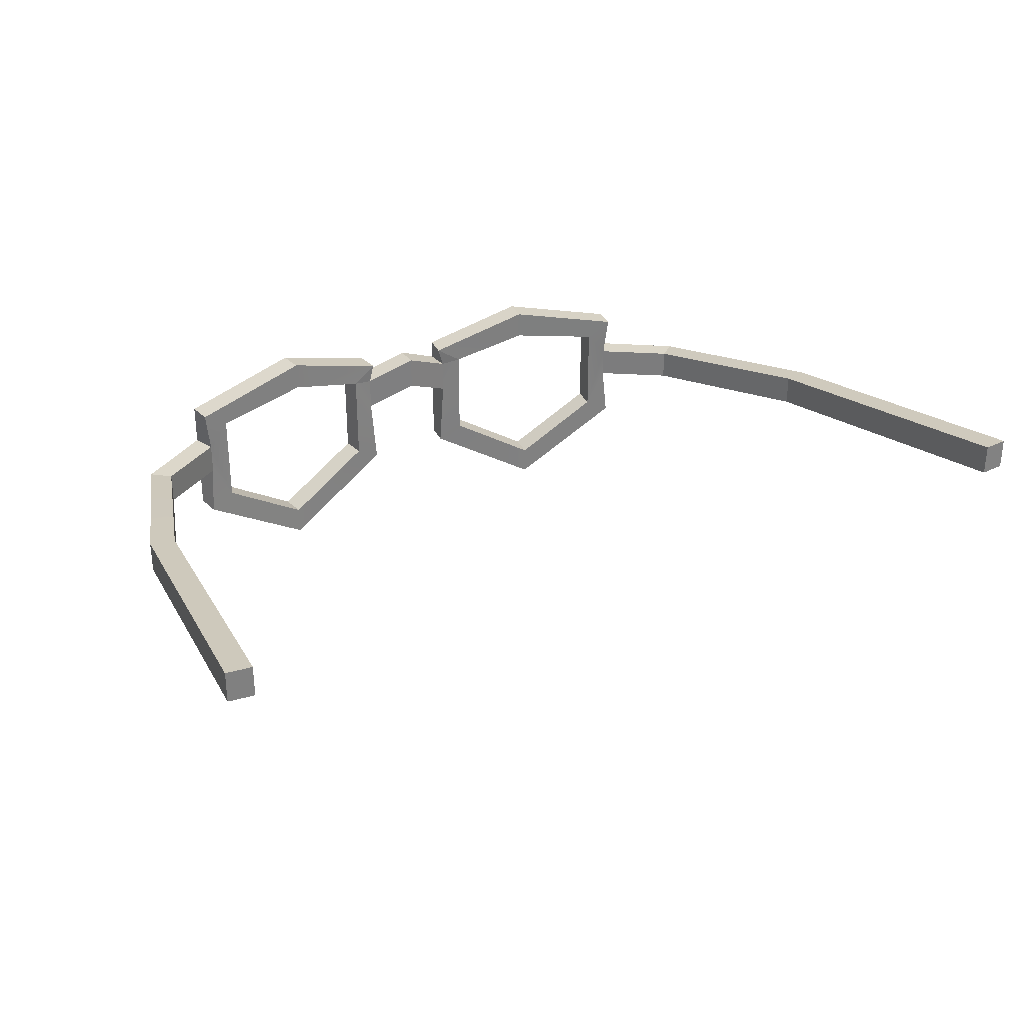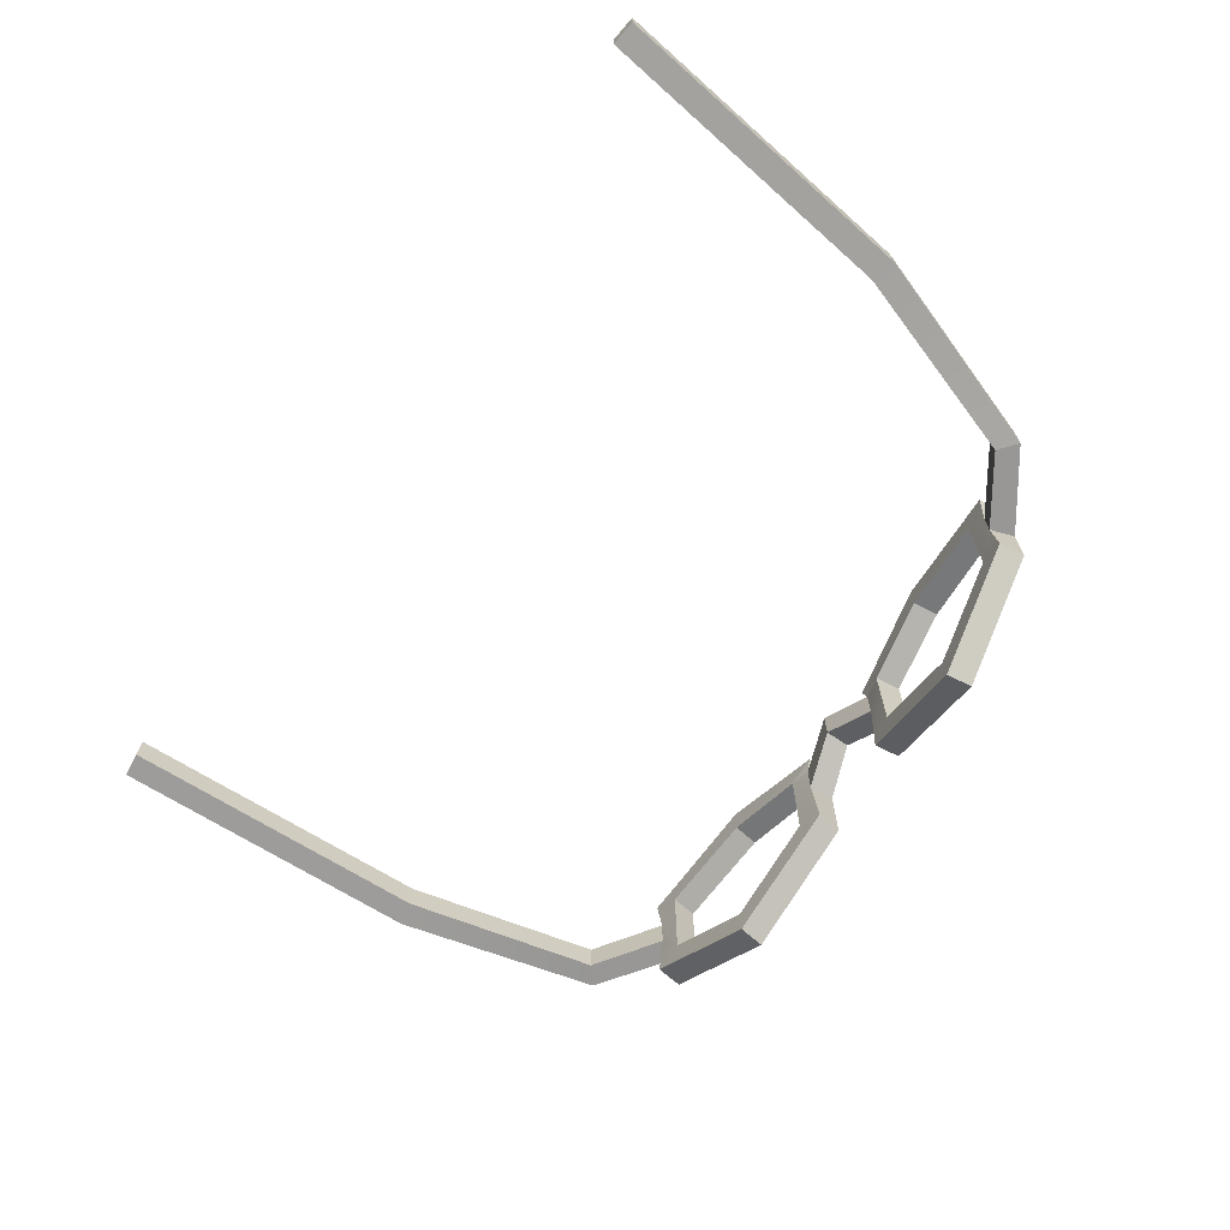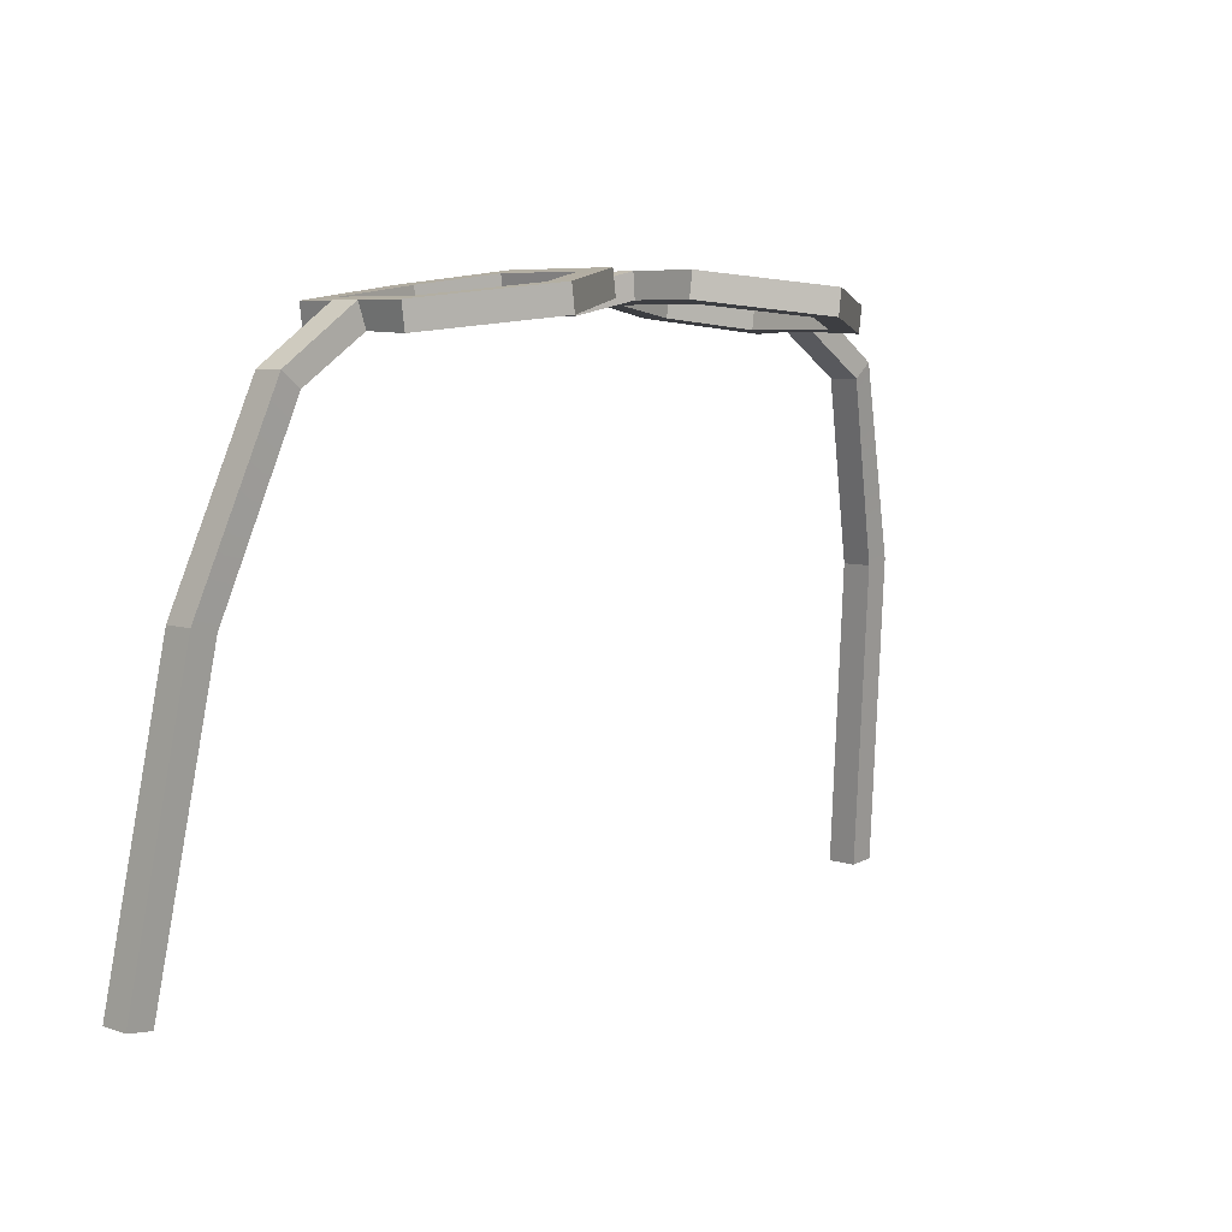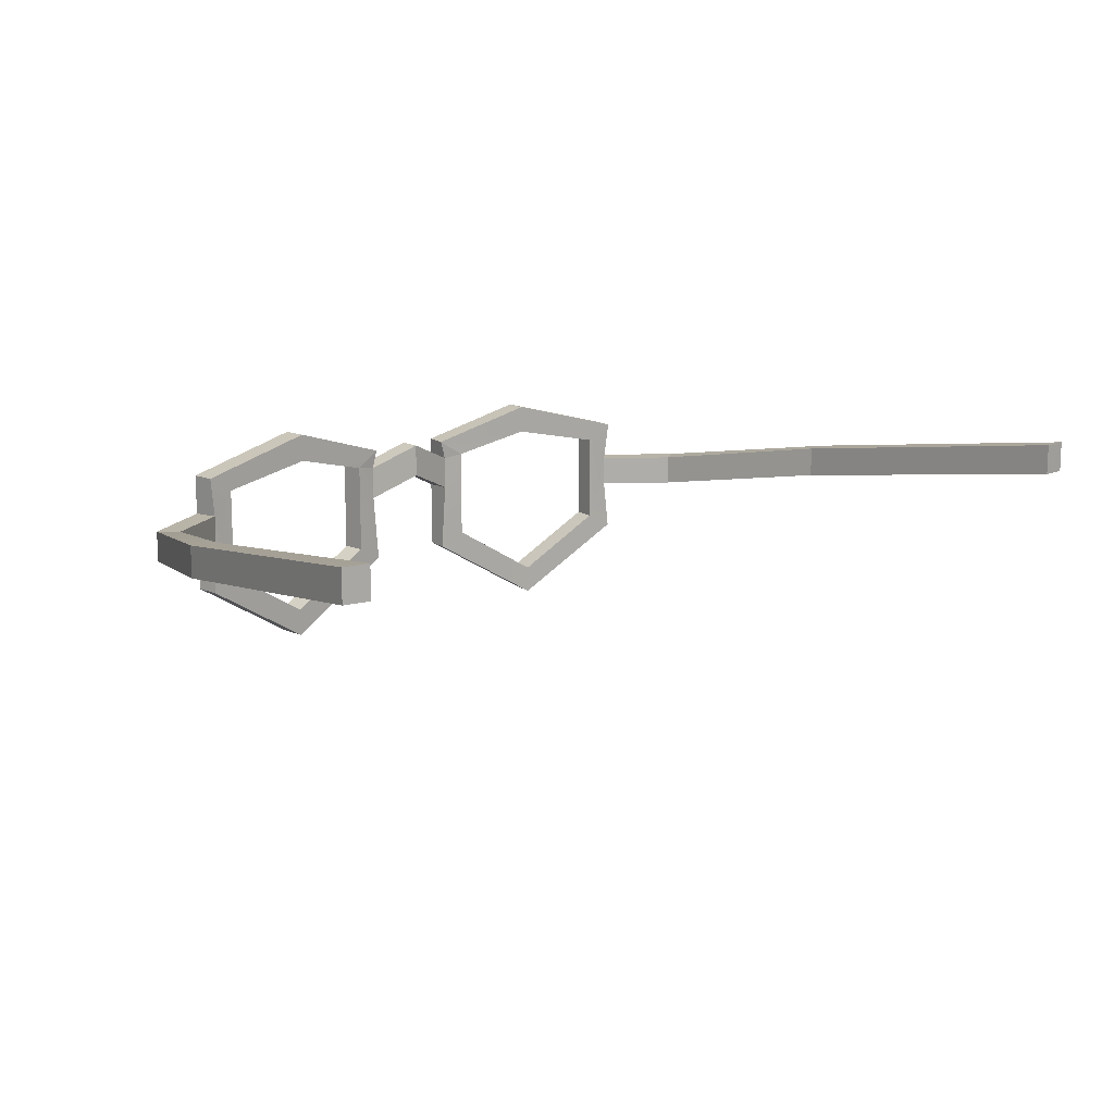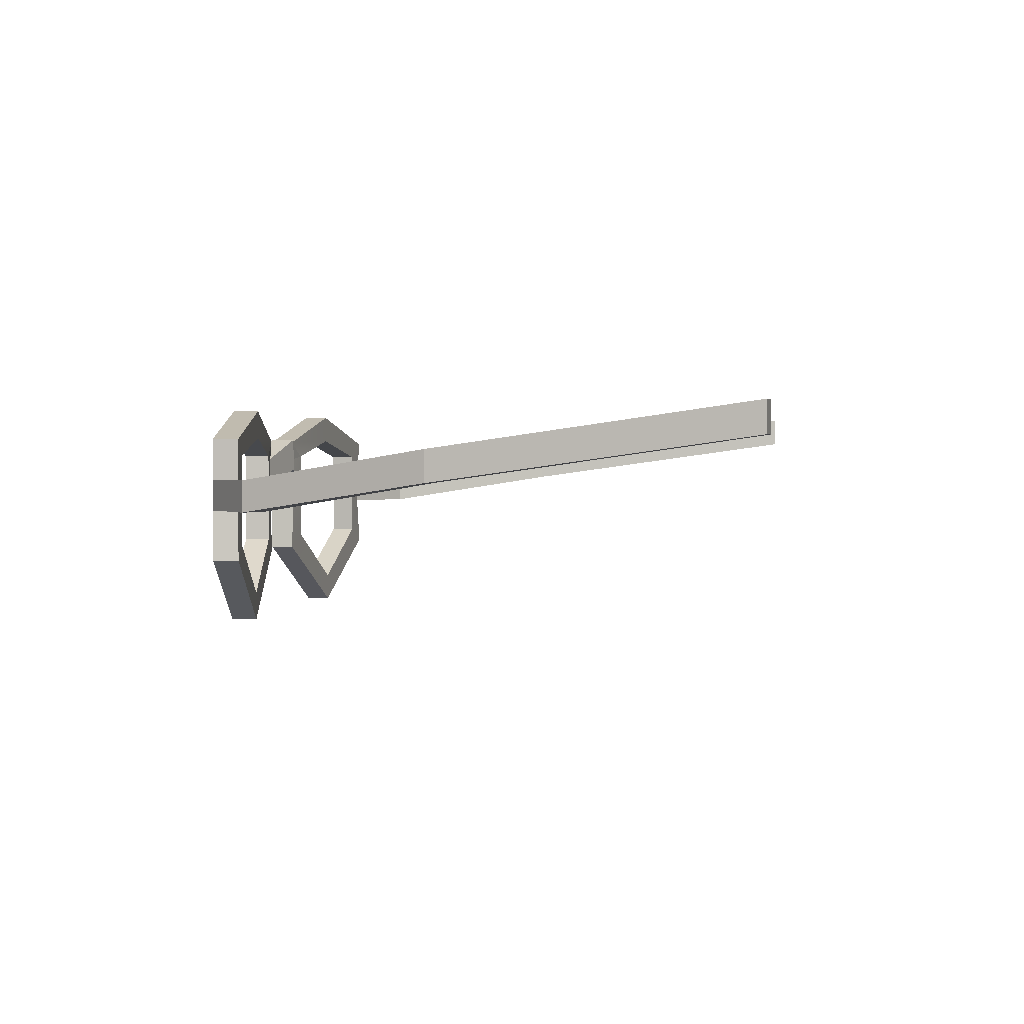
<metadata>
{"format":"obj","ext":"obj","renderer":"f3d","projection":"perspective","resolution":1024,"background":"white","views":[{"elev":30.5,"azim":151.2,"up":"+Y"},{"elev":-68.2,"azim":-124.5,"up":"+Y"},{"elev":6.4,"azim":-45.5,"up":"+Z"},{"elev":13.3,"azim":141.3,"up":"+Y"},{"elev":1.5,"azim":98.3,"up":"+Y"}]}
</metadata>
<code>
g SM_Char_Attach_Glasses_01
v -0.01871 0.1059 0.1351
v -0.01324 0.1051 0.1361
v -0.01183 0.1103 0.1361
v 0.01871 0.1059 0.1351
v 0.01183 0.1103 0.1361
v 0.01324 0.1051 0.1361
v -0.01871 0.1059 0.1351
v -0.01324 0.09595 0.1361
v -0.01324 0.1051 0.1361
v -0.01183 0.07745 0.1361
v -0.01871 0.08112 0.1351
v -0.04236 0.05914 0.1322
v -0.04236 0.06677 0.1322
v -0.07245 0.07745 0.1284
v -0.06555 0.08112 0.1294
v -0.07117 0.09106 0.1289
v -0.07117 0.09937 0.1289
v -0.06555 0.1059 0.1294
v -0.07245 0.1103 0.1284
v -0.03998 0.1187 0.1322
v -0.03998 0.111 0.1322
v -0.01183 0.1103 0.1361
v -0.01324 0.1051 0.1361
v -0.01324 0.09595 0.1361
v 2.563e-06 0.1019 0.1324
v 2.563e-06 0.111 0.1324
v -0.07117 0.09106 0.1289
v -0.07117 0.09937 0.1289
v -0.08838 0.09937 0.1172
v -0.08838 0.09106 0.1172
v -0.1042 0.09894 0.06854
v -0.1042 0.1073 0.06854
v -0.1136 0.1189 -0.01406
v -0.1136 0.1106 -0.01406
v -0.08838 0.09106 0.1172
v -0.08838 0.09937 0.1172
v -0.1042 0.1073 0.06854
v -0.1042 0.09894 0.06854
v -0.01273 0.1051 0.1428
v 2.563e-06 0.111 0.139
v 2.563e-06 0.1019 0.139
v -0.01273 0.09595 0.1428
v -0.07336 0.09106 0.1353
v -0.09332 0.09106 0.1213
v -0.09332 0.09937 0.1213
v -0.07336 0.09937 0.1353
v -0.1108 0.09894 0.07001
v -0.1204 0.1106 -0.01329
v -0.1204 0.1189 -0.01329
v -0.1108 0.1073 0.07001
v -0.09332 0.09106 0.1213
v -0.1108 0.09894 0.07001
v -0.1108 0.1073 0.07001
v -0.09332 0.09937 0.1213
v -0.06647 0.1059 0.1361
v -0.04089 0.111 0.139
v -0.03998 0.111 0.1322
v -0.06555 0.1059 0.1294
v -0.04089 0.1187 0.139
v -0.07336 0.1103 0.1353
v -0.07245 0.1103 0.1284
v -0.03998 0.1187 0.1322
v -0.07336 0.1103 0.1353
v -0.07336 0.09937 0.1353
v -0.07117 0.09937 0.1289
v -0.07245 0.1103 0.1284
v -0.04327 0.06677 0.139
v -0.06647 0.08112 0.1361
v -0.06555 0.08112 0.1294
v -0.04236 0.06677 0.1322
v -0.07336 0.07745 0.1353
v -0.04327 0.05914 0.139
v -0.04236 0.05914 0.1322
v -0.07245 0.07745 0.1284
v -0.01961 0.08112 0.1418
v -0.04327 0.06677 0.139
v -0.04236 0.06677 0.1322
v -0.01871 0.08112 0.1351
v -0.04327 0.05914 0.139
v -0.01273 0.07745 0.1428
v -0.01183 0.07745 0.1361
v -0.04236 0.05914 0.1322
v -0.01961 0.1059 0.1418
v -0.01961 0.08112 0.1418
v -0.01871 0.08112 0.1351
v -0.01871 0.1059 0.1351
v -0.01273 0.07745 0.1428
v -0.01273 0.09595 0.1428
v -0.01324 0.09595 0.1361
v -0.01183 0.07745 0.1361
v -0.04089 0.111 0.139
v -0.01961 0.1059 0.1418
v -0.01871 0.1059 0.1351
v -0.03998 0.111 0.1322
v -0.01273 0.1103 0.1428
v -0.04089 0.1187 0.139
v -0.03998 0.1187 0.1322
v -0.01183 0.1103 0.1361
v -0.01273 0.1051 0.1428
v -0.01273 0.1103 0.1428
v -0.01183 0.1103 0.1361
v -0.01324 0.1051 0.1361
v -0.01273 0.09595 0.1428
v 2.563e-06 0.1019 0.139
v 2.563e-06 0.1019 0.1324
v -0.01324 0.09595 0.1361
v 2.563e-06 0.111 0.139
v -0.01273 0.1051 0.1428
v -0.01324 0.1051 0.1361
v 2.563e-06 0.111 0.1324
v -0.06647 0.08112 0.1361
v -0.06647 0.1059 0.1361
v -0.06555 0.1059 0.1294
v -0.06555 0.08112 0.1294
v -0.07336 0.09106 0.1353
v -0.07336 0.07745 0.1353
v -0.07245 0.07745 0.1284
v -0.07117 0.09106 0.1289
v -0.07336 0.09937 0.1353
v -0.09332 0.09937 0.1213
v -0.08838 0.09937 0.1172
v -0.07117 0.09937 0.1289
v -0.09332 0.09106 0.1213
v -0.07336 0.09106 0.1353
v -0.07117 0.09106 0.1289
v -0.08838 0.09106 0.1172
v -0.1108 0.1073 0.07001
v -0.1204 0.1189 -0.01329
v -0.1136 0.1189 -0.01406
v -0.1042 0.1073 0.06854
v -0.09332 0.09937 0.1213
v -0.08838 0.09937 0.1172
v -0.1204 0.1189 -0.01329
v -0.1204 0.1106 -0.01329
v -0.1136 0.1106 -0.01406
v -0.1136 0.1189 -0.01406
v -0.1204 0.1106 -0.01329
v -0.1042 0.09894 0.06854
v -0.1136 0.1106 -0.01406
v -0.1108 0.09894 0.07001
v -0.08838 0.09106 0.1172
v -0.09332 0.09106 0.1213
v 0.01871 0.1059 0.1351
v 0.01324 0.1051 0.1361
v 0.01324 0.09595 0.1361
v 0.01183 0.07745 0.1361
v 0.01871 0.08112 0.1351
v 0.04236 0.05914 0.1322
v 0.04236 0.06677 0.1322
v 0.07245 0.07745 0.1284
v 0.06555 0.08112 0.1294
v 0.07123 0.09106 0.1289
v 0.07123 0.09937 0.1289
v 0.06555 0.1059 0.1294
v 0.07245 0.1103 0.1284
v 0.03998 0.1187 0.1322
v 0.03998 0.111 0.1322
v 0.01183 0.1103 0.1361
v 0.01324 0.1051 0.1361
v 2.563e-06 0.111 0.1324
v 2.563e-06 0.1019 0.1324
v 0.01324 0.09595 0.1361
v 0.07123 0.09106 0.1289
v 0.08844 0.09106 0.1172
v 0.08844 0.09937 0.1172
v 0.07123 0.09937 0.1289
v 0.1042 0.09894 0.06854
v 0.1136 0.1106 -0.01406
v 0.1136 0.1189 -0.01406
v 0.1042 0.1073 0.06854
v 0.08844 0.09106 0.1172
v 0.1042 0.09894 0.06854
v 0.1042 0.1073 0.06854
v 0.08844 0.09937 0.1172
v 0.01274 0.1051 0.1428
v 0.01274 0.09595 0.1428
v 2.563e-06 0.1019 0.139
v 2.563e-06 0.111 0.139
v 0.07336 0.09106 0.1353
v 0.07336 0.09937 0.1353
v 0.09332 0.09937 0.1213
v 0.09332 0.09106 0.1213
v 0.1108 0.09894 0.07001
v 0.1108 0.1073 0.07001
v 0.1204 0.1189 -0.01329
v 0.1204 0.1106 -0.01329
v 0.09332 0.09106 0.1213
v 0.09332 0.09937 0.1213
v 0.1108 0.1073 0.07001
v 0.1108 0.09894 0.07001
v 0.06647 0.1059 0.1361
v 0.06555 0.1059 0.1294
v 0.03998 0.111 0.1322
v 0.04089 0.111 0.139
v 0.04089 0.1187 0.139
v 0.03998 0.1187 0.1322
v 0.07245 0.1103 0.1284
v 0.07336 0.1103 0.1353
v 0.07336 0.1103 0.1353
v 0.07245 0.1103 0.1284
v 0.07123 0.09937 0.1289
v 0.07336 0.09937 0.1353
v 0.04327 0.06677 0.139
v 0.04236 0.06677 0.1322
v 0.06555 0.08112 0.1294
v 0.06647 0.08112 0.1361
v 0.07336 0.07745 0.1353
v 0.07245 0.07745 0.1284
v 0.04236 0.05914 0.1322
v 0.04327 0.05914 0.139
v 0.01961 0.08112 0.1418
v 0.01871 0.08112 0.1351
v 0.04236 0.06677 0.1322
v 0.04327 0.06677 0.139
v 0.04327 0.05914 0.139
v 0.04236 0.05914 0.1322
v 0.01183 0.07745 0.1361
v 0.01274 0.07745 0.1428
v 0.01961 0.1059 0.1418
v 0.01871 0.1059 0.1351
v 0.01871 0.08112 0.1351
v 0.01961 0.08112 0.1418
v 0.01274 0.07745 0.1428
v 0.01183 0.07745 0.1361
v 0.01324 0.09595 0.1361
v 0.01274 0.09595 0.1428
v 0.04089 0.111 0.139
v 0.03998 0.111 0.1322
v 0.01871 0.1059 0.1351
v 0.01961 0.1059 0.1418
v 0.01274 0.1103 0.1428
v 0.01183 0.1103 0.1361
v 0.03998 0.1187 0.1322
v 0.04089 0.1187 0.139
v 0.01274 0.1051 0.1428
v 0.01324 0.1051 0.1361
v 0.01183 0.1103 0.1361
v 0.01274 0.1103 0.1428
v 0.01274 0.09595 0.1428
v 0.01324 0.09595 0.1361
v 2.563e-06 0.1019 0.1324
v 2.563e-06 0.1019 0.139
v 2.563e-06 0.111 0.139
v 2.563e-06 0.111 0.1324
v 0.01324 0.1051 0.1361
v 0.01274 0.1051 0.1428
v 0.06647 0.08112 0.1361
v 0.06555 0.08112 0.1294
v 0.06555 0.1059 0.1294
v 0.06647 0.1059 0.1361
v 0.07336 0.09106 0.1353
v 0.07123 0.09106 0.1289
v 0.07245 0.07745 0.1284
v 0.07336 0.07745 0.1353
v 0.07336 0.09937 0.1353
v 0.07123 0.09937 0.1289
v 0.08844 0.09937 0.1172
v 0.09332 0.09937 0.1213
v 0.09332 0.09106 0.1213
v 0.08844 0.09106 0.1172
v 0.07123 0.09106 0.1289
v 0.07336 0.09106 0.1353
v 0.1108 0.1073 0.07001
v 0.1136 0.1189 -0.01406
v 0.1204 0.1189 -0.01329
v 0.1042 0.1073 0.06854
v 0.09332 0.09937 0.1213
v 0.08844 0.09937 0.1172
v 0.1204 0.1189 -0.01329
v 0.1136 0.1189 -0.01406
v 0.1136 0.1106 -0.01406
v 0.1204 0.1106 -0.01329
v 0.1204 0.1106 -0.01329
v 0.1136 0.1106 -0.01406
v 0.1042 0.09894 0.06854
v 0.1108 0.09894 0.07001
v 0.08844 0.09106 0.1172
v 0.09332 0.09106 0.1213
v -0.06647 0.1059 0.1361
v -0.07336 0.1103 0.1353
v -0.04089 0.1187 0.139
v -0.07336 0.09937 0.1353
v -0.04089 0.111 0.139
v -0.01273 0.1103 0.1428
v -0.06647 0.08112 0.1361
v -0.07336 0.09106 0.1353
v -0.07336 0.07745 0.1353
v -0.04327 0.06677 0.139
v -0.04327 0.05914 0.139
v -0.01961 0.08112 0.1418
v -0.01273 0.07745 0.1428
v -0.01961 0.1059 0.1418
v -0.01273 0.1051 0.1428
v -0.01273 0.09595 0.1428
v 0.06647 0.1059 0.1361
v 0.04089 0.1187 0.139
v 0.07336 0.1103 0.1353
v 0.07336 0.09937 0.1353
v 0.04089 0.111 0.139
v 0.01274 0.1103 0.1428
v 0.06647 0.08112 0.1361
v 0.07336 0.09106 0.1353
v 0.07336 0.07745 0.1353
v 0.04327 0.06677 0.139
v 0.04327 0.05914 0.139
v 0.01961 0.08112 0.1418
v 0.01274 0.07745 0.1428
v 0.01961 0.1059 0.1418
v 0.01274 0.1051 0.1428
v 0.01274 0.09595 0.1428
g SM_Char_Attach_Glasses_01_0
f 3 2 1
f 6 5 4
f 9 8 7
f 8 10 7
f 10 11 7
f 10 12 11
f 12 13 11
f 12 14 13
f 14 15 13
f 14 16 15
f 16 17 15
f 17 18 15
f 19 18 17
f 19 20 18
f 20 21 18
f 22 7 21
f 20 22 21
f 25 24 23
f 26 25 23
f 29 28 27
f 30 29 27
f 33 32 31
f 34 33 31
f 37 36 35
f 38 37 35
f 41 40 39
f 42 41 39
f 45 44 43
f 46 45 43
f 49 48 47
f 50 49 47
f 53 52 51
f 54 53 51
f 57 56 55
f 58 57 55
f 61 60 59
f 62 61 59
f 65 64 63
f 66 65 63
f 69 68 67
f 70 69 67
f 73 72 71
f 74 73 71
f 77 76 75
f 78 77 75
f 81 80 79
f 82 81 79
f 85 84 83
f 86 85 83
f 89 88 87
f 90 89 87
f 93 92 91
f 94 93 91
f 97 96 95
f 98 97 95
f 101 100 99
f 102 101 99
f 105 104 103
f 106 105 103
f 109 108 107
f 110 109 107
f 113 112 111
f 114 113 111
f 117 116 115
f 118 117 115
f 121 120 119
f 122 121 119
f 125 124 123
f 126 125 123
f 129 128 127
f 130 129 127
f 130 127 131
f 132 130 131
f 135 134 133
f 136 135 133
f 139 138 137
f 138 140 137
f 138 141 140
f 141 142 140
f 145 144 143
f 146 145 143
f 147 146 143
f 148 146 147
f 149 148 147
f 150 148 149
f 151 150 149
f 152 150 151
f 153 152 151
f 154 153 151
f 154 155 153
f 156 155 154
f 157 156 154
f 143 158 157
f 158 156 157
f 161 160 159
f 162 161 159
f 165 164 163
f 166 165 163
f 169 168 167
f 170 169 167
f 173 172 171
f 174 173 171
f 177 176 175
f 178 177 175
f 181 180 179
f 182 181 179
f 185 184 183
f 186 185 183
f 189 188 187
f 190 189 187
f 193 192 191
f 194 193 191
f 197 196 195
f 198 197 195
f 201 200 199
f 202 201 199
f 205 204 203
f 206 205 203
f 209 208 207
f 210 209 207
f 213 212 211
f 214 213 211
f 217 216 215
f 218 217 215
f 221 220 219
f 222 221 219
f 225 224 223
f 226 225 223
f 229 228 227
f 230 229 227
f 233 232 231
f 234 233 231
f 237 236 235
f 238 237 235
f 241 240 239
f 242 241 239
f 245 244 243
f 246 245 243
f 249 248 247
f 250 249 247
f 253 252 251
f 254 253 251
f 257 256 255
f 258 257 255
f 261 260 259
f 262 261 259
f 265 264 263
f 264 266 263
f 263 266 267
f 266 268 267
f 271 270 269
f 272 271 269
f 275 274 273
f 276 275 273
f 277 275 276
f 278 277 276
f 281 280 279
f 279 280 282
f 283 281 279
f 284 281 283
f 279 282 285
f 282 286 285
f 286 287 285
f 285 287 288
f 287 289 288
f 288 289 290
f 289 291 290
f 292 284 283
f 290 291 292
f 293 284 292
f 291 294 292
f 294 293 292
f 297 296 295
f 297 295 298
f 296 299 295
f 296 300 299
f 298 295 301
f 302 298 301
f 303 302 301
f 303 301 304
f 305 303 304
f 305 304 306
f 307 305 306
f 300 308 299
f 307 306 308
f 300 309 308
f 310 307 308
f 309 310 308

</code>
